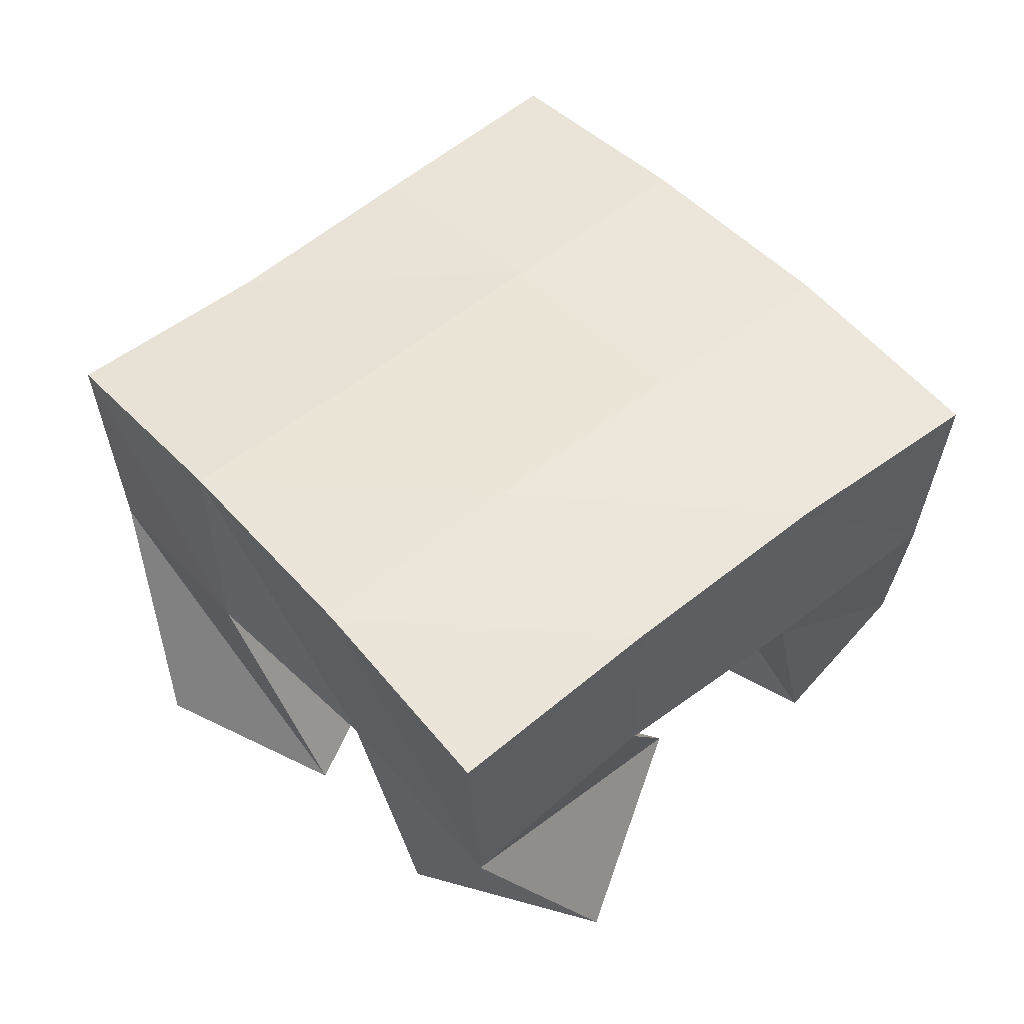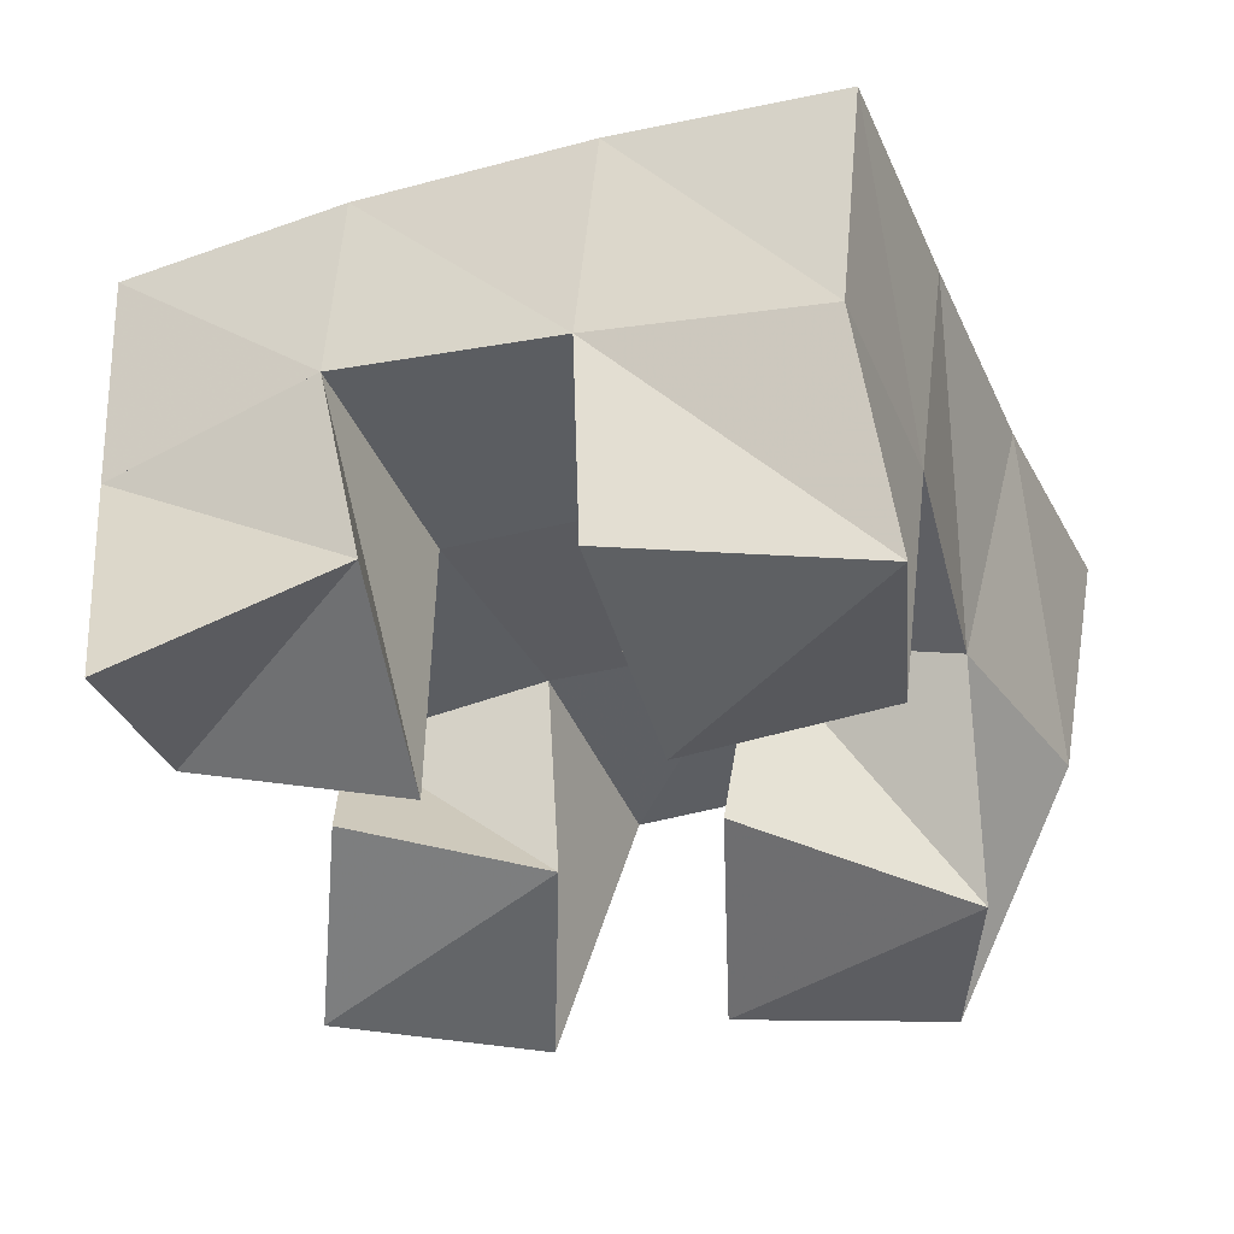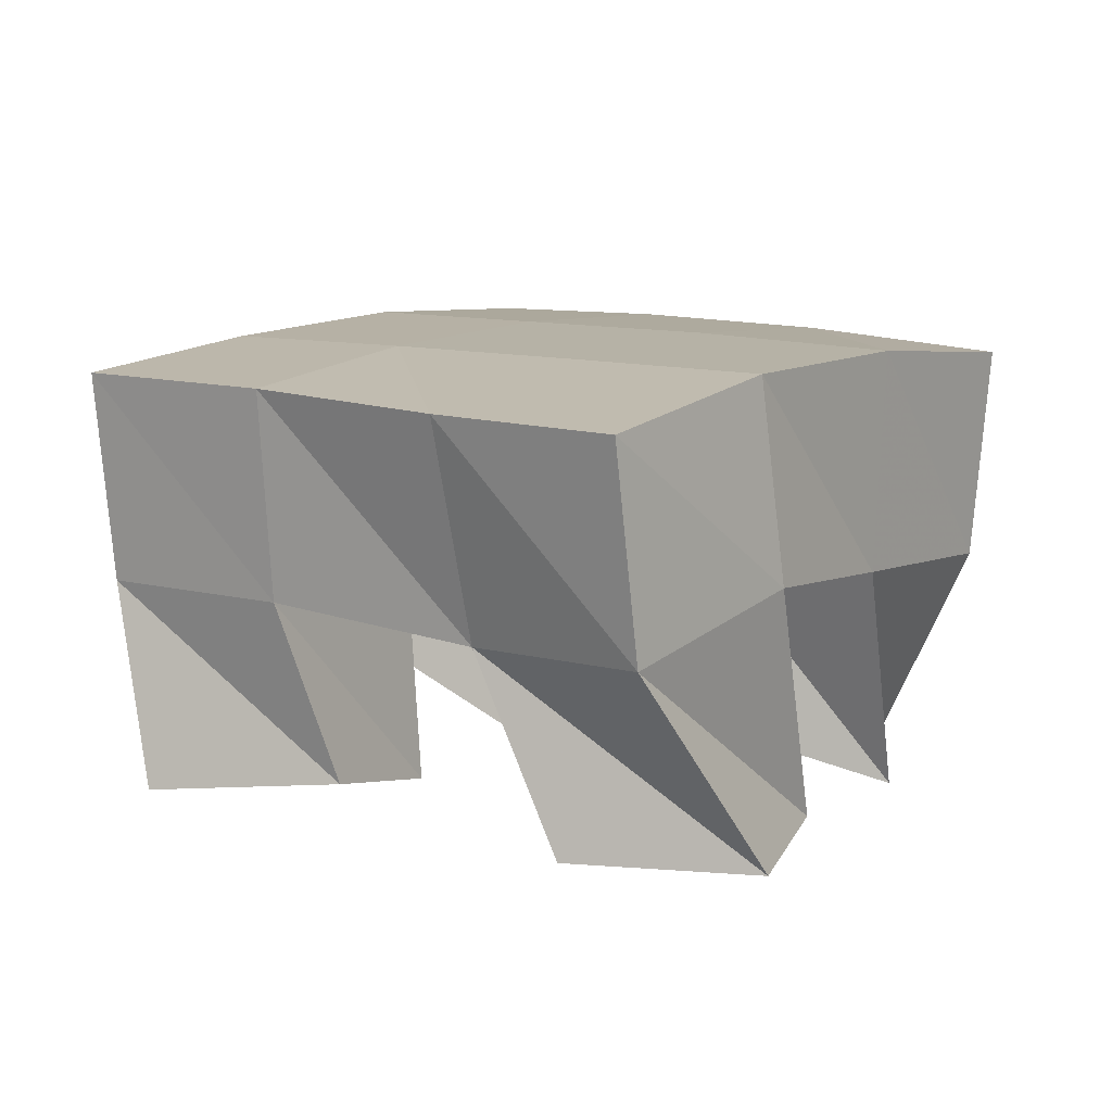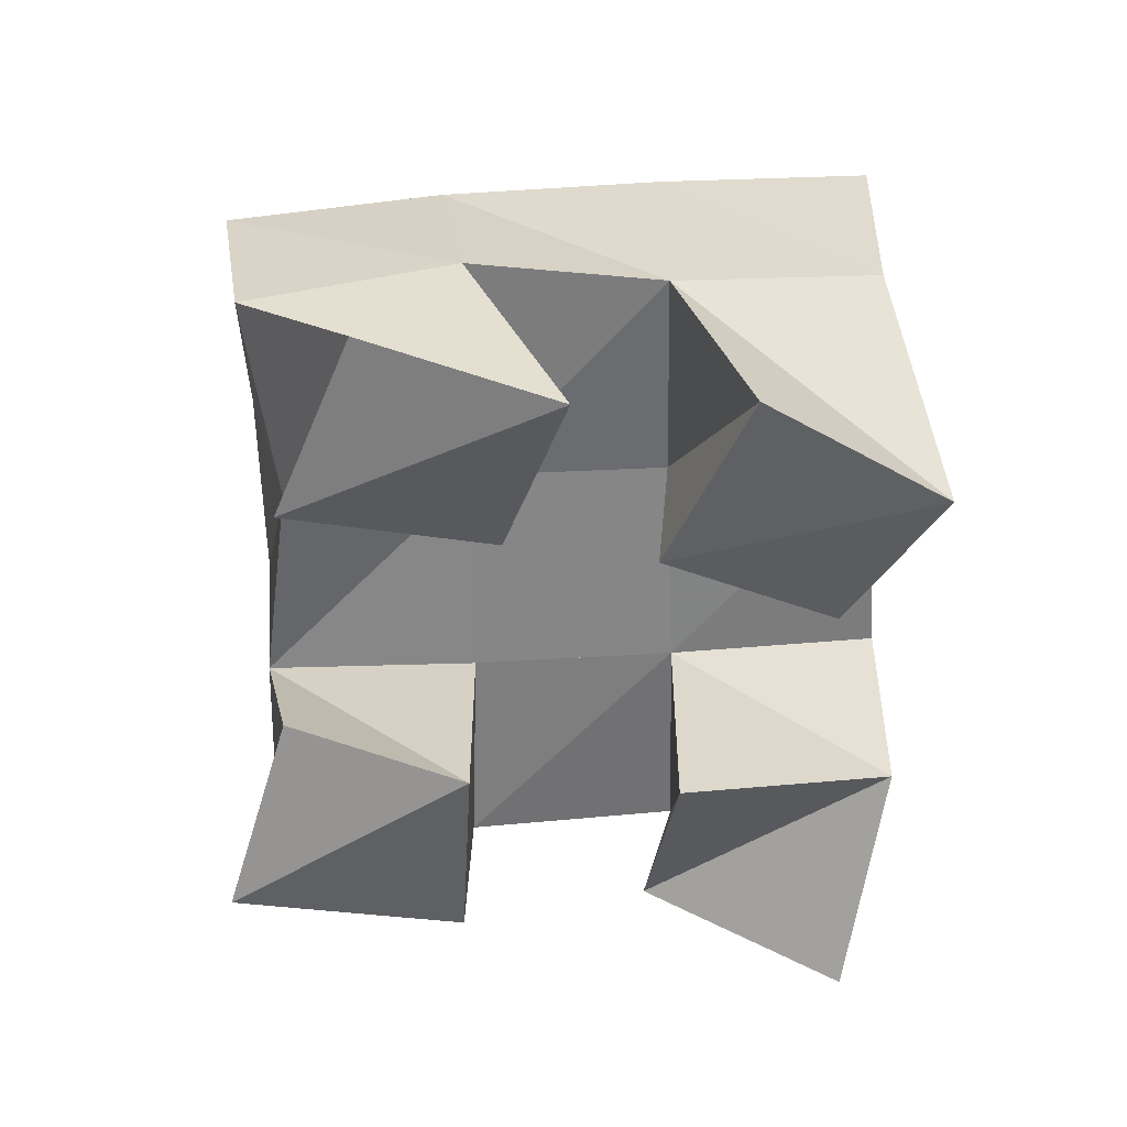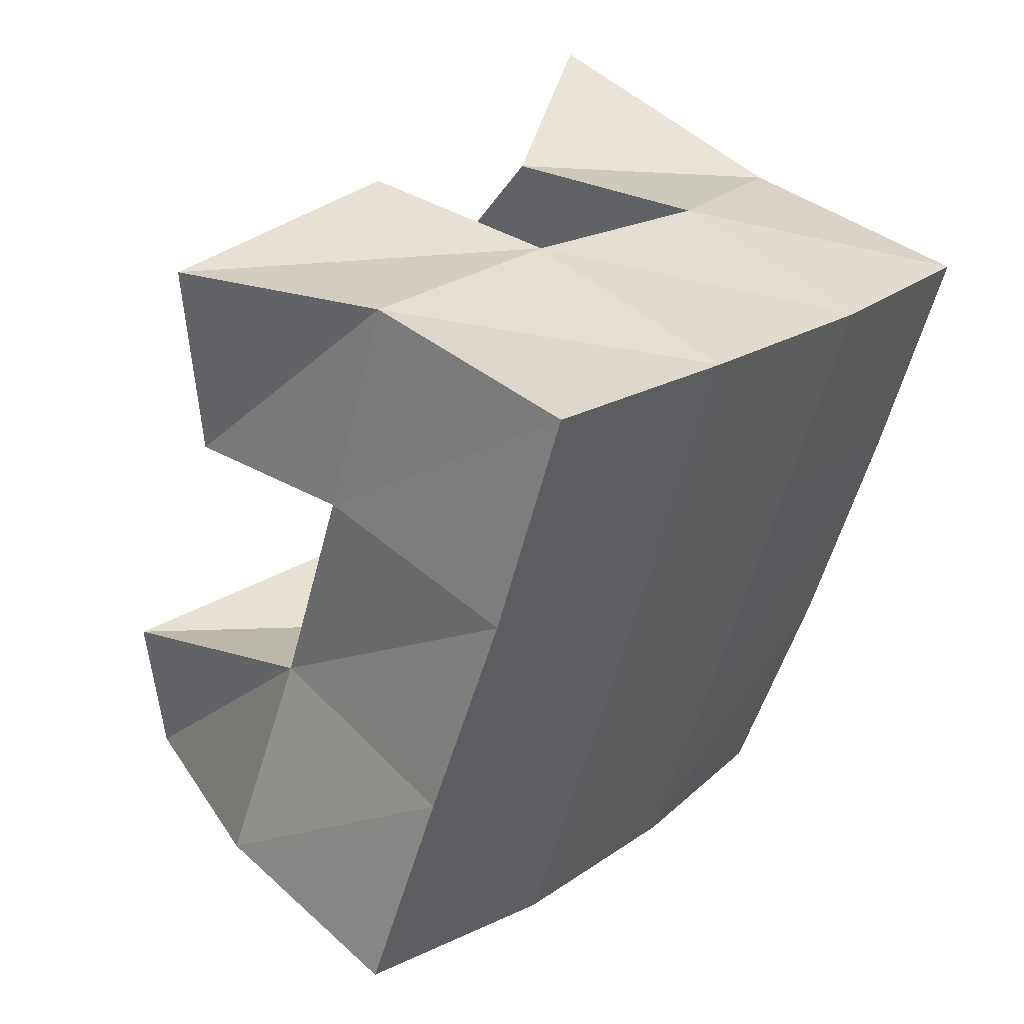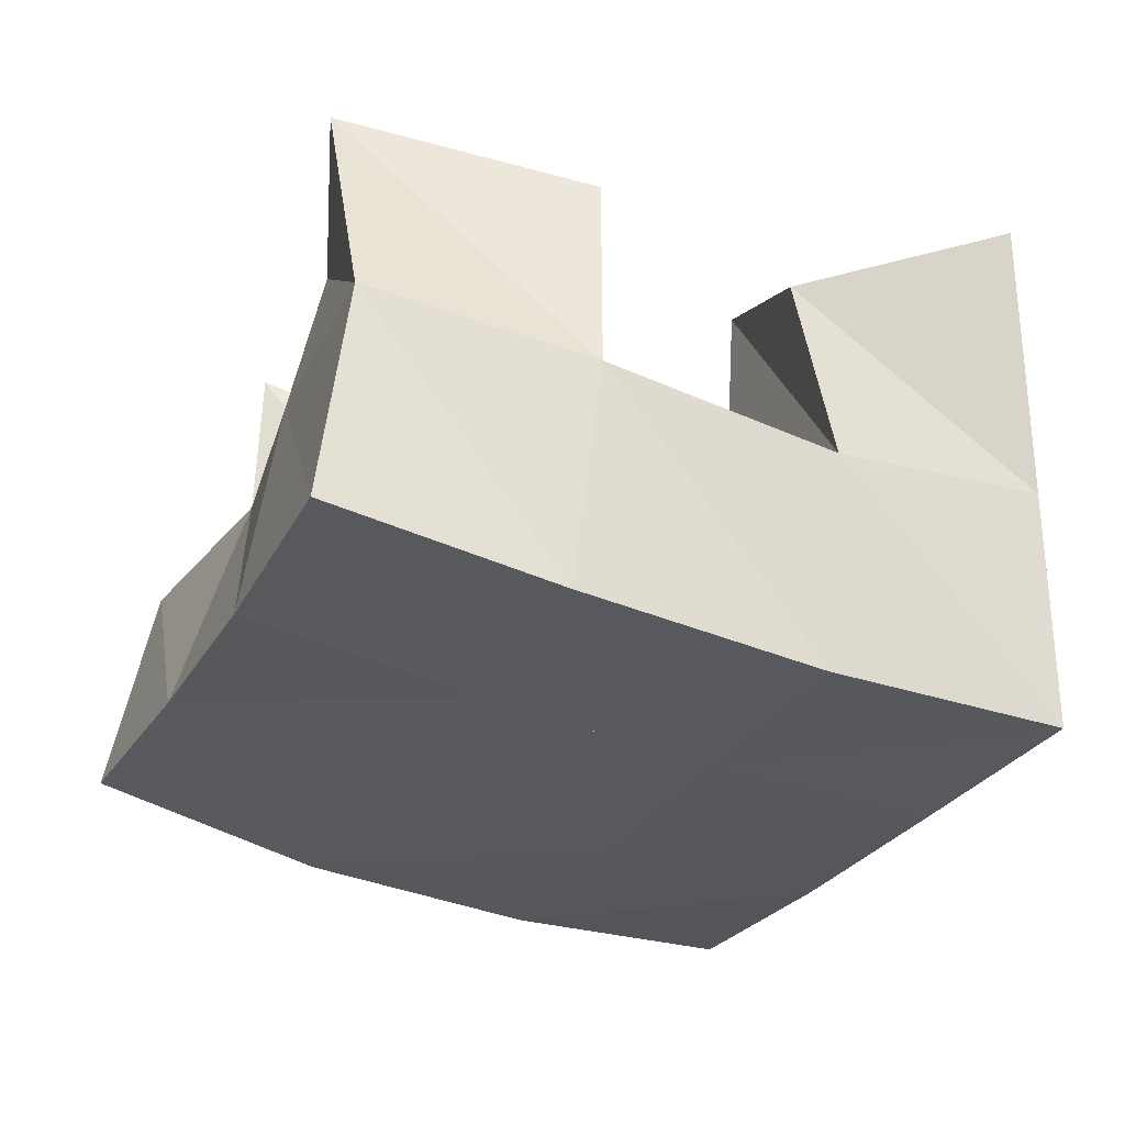
<metadata>
{"format":"obj","ext":"obj","renderer":"f3d","projection":"perspective","resolution":1024,"background":"white","views":[{"elev":53.1,"azim":-154.1,"up":"+Y"},{"elev":53.7,"azim":1.4,"up":"+Z"},{"elev":9.4,"azim":103.4,"up":"+Y"},{"elev":-59.7,"azim":158.4,"up":"+Y"},{"elev":49.8,"azim":128.7,"up":"+Z"},{"elev":60.4,"azim":-176.9,"up":"+Z"}]}
</metadata>
<code>
v 1.81 0.1003 0.8803
v 1.804 0.1551 0.8657
v 1.818 0.114 0.8302
v 1.823 0.1575 0.8208
v 1.856 0.1218 0.8876
v 1.846 0.1628 0.8901
v 1.866 0.1 0.8436
v 1.866 0.1584 0.8432
v 1.923 0.1196 0.8089
v 1.929 0.1581 0.8145
v 1.925 0.1004 0.7621
v 1.95 0.1578 0.7649
v 1.974 0.1 0.8096
v 1.97 0.1456 0.8295
v 1.973 0.1 0.7641
v 1.995 0.1474 0.7879
v 1.896 0.1121 0.9052
v 1.893 0.1563 0.9092
v 1.911 0.1 0.8585
v 1.91 0.156 0.8621
v 1.95 0.1038 0.9133
v 1.94 0.1514 0.9242
v 1.954 0.109 0.8651
v 1.957 0.151 0.879
v 1.845 0.1215 0.7999
v 1.844 0.1569 0.7774
v 1.841 0.1013 0.7541
v 1.863 0.1528 0.731
v 1.89 0.1136 0.797
v 1.887 0.1601 0.7968
v 1.889 0.1 0.747
v 1.906 0.1545 0.7504
v 1.8 0.2076 0.8645
v 1.822 0.2079 0.8202
v 1.848 0.2091 0.8866
v 1.868 0.2087 0.842
v 1.896 0.206 0.9082
v 1.915 0.2058 0.8623
v 1.943 0.2005 0.9276
v 1.962 0.1996 0.8804
v 1.842 0.2065 0.7738
v 1.888 0.208 0.7948
v 1.935 0.2052 0.8153
v 1.981 0.1971 0.8352
v 1.863 0.2027 0.7268
v 1.908 0.2062 0.7479
v 1.955 0.2045 0.7695
v 2.002 0.1962 0.7913
f 1 2 4
f 3 1 4
f 2 6 8
f 4 2 8
f 6 5 7
f 8 6 7
f 5 1 3
f 7 5 3
f 8 7 3
f 4 8 3
f 2 1 5
f 6 2 5
f 9 10 12
f 11 9 12
f 10 14 16
f 12 10 16
f 14 13 15
f 16 14 15
f 13 9 11
f 15 13 11
f 16 15 11
f 12 16 11
f 10 9 13
f 14 10 13
f 17 18 20
f 19 17 20
f 18 22 24
f 20 18 24
f 22 21 23
f 24 22 23
f 21 17 19
f 23 21 19
f 24 23 19
f 20 24 19
f 18 17 21
f 22 18 21
f 25 26 28
f 27 25 28
f 26 30 32
f 28 26 32
f 30 29 31
f 32 30 31
f 29 25 27
f 31 29 27
f 32 31 27
f 28 32 27
f 26 25 29
f 30 26 29
f 2 33 34
f 4 2 34
f 33 35 36
f 34 33 36
f 35 6 8
f 36 35 8
f 6 2 4
f 8 6 4
f 36 8 4
f 34 36 4
f 33 2 6
f 35 33 6
f 6 35 36
f 8 6 36
f 35 37 38
f 36 35 38
f 37 18 20
f 38 37 20
f 18 6 8
f 20 18 8
f 38 20 8
f 36 38 8
f 35 6 18
f 37 35 18
f 18 37 38
f 20 18 38
f 37 39 40
f 38 37 40
f 39 22 24
f 40 39 24
f 22 18 20
f 24 22 20
f 40 24 20
f 38 40 20
f 37 18 22
f 39 37 22
f 4 34 41
f 26 4 41
f 34 36 42
f 41 34 42
f 36 8 30
f 42 36 30
f 8 4 26
f 30 8 26
f 42 30 26
f 41 42 26
f 34 4 8
f 36 34 8
f 8 36 42
f 30 8 42
f 36 38 43
f 42 36 43
f 38 20 10
f 43 38 10
f 20 8 30
f 10 20 30
f 43 10 30
f 42 43 30
f 36 8 20
f 38 36 20
f 20 38 43
f 10 20 43
f 38 40 44
f 43 38 44
f 40 24 14
f 44 40 14
f 24 20 10
f 14 24 10
f 44 14 10
f 43 44 10
f 38 20 24
f 40 38 24
f 26 41 45
f 28 26 45
f 41 42 46
f 45 41 46
f 42 30 32
f 46 42 32
f 30 26 28
f 32 30 28
f 46 32 28
f 45 46 28
f 41 26 30
f 42 41 30
f 30 42 46
f 32 30 46
f 42 43 47
f 46 42 47
f 43 10 12
f 47 43 12
f 10 30 32
f 12 10 32
f 47 12 32
f 46 47 32
f 42 30 10
f 43 42 10
f 10 43 47
f 12 10 47
f 43 44 48
f 47 43 48
f 44 14 16
f 48 44 16
f 14 10 12
f 16 14 12
f 48 16 12
f 47 48 12
f 43 10 14
f 44 43 14

</code>
